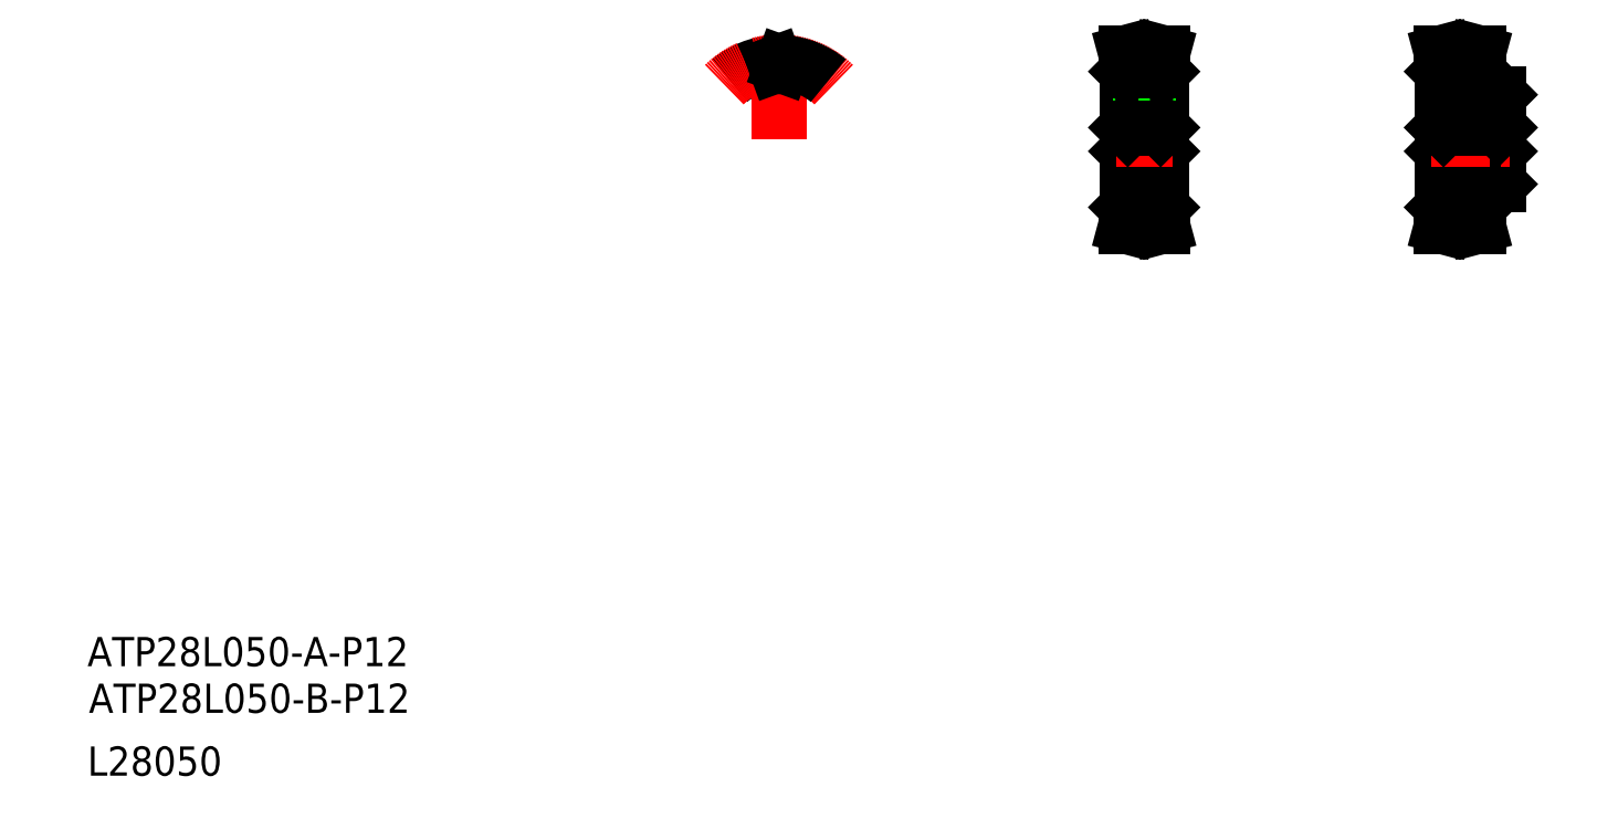
<metadata>
{"format":"dxf","ext":"dxf","renderer":"ezdxf+matplotlib","layout":"modelspace","background":"white","min_lineweight":24,"dpi":150}
</metadata>
<code>
0
SECTION
2
ENTITIES
0
TEXT
8
0
10
-415.3
20
-178.6
30
0
40
16
1
ATP28L050-B-P12
0
TEXT
8
0
10
-416.1
20
-153
30
0
40
16
1
ATP28L050-A-P12
0
TEXT
8
0
10
-416.1
20
-213
30
0
40
16
1
L28050
0
LINE
8
0
10
154.2
20
141.7
30
0
11
154.2
21
129.7
31
0
0
LINE
8
0
10
153.7
20
98.5
30
0
11
153.7
21
172.9
31
0
0
LINE
8
0
10
172.7
20
98.5
30
0
11
172.7
21
172.9
31
0
0
LINE
8
0
10
172.2
20
141.7
30
0
11
172.2
21
129.7
31
0
0
LINE
8
CENTER
10
156.1
20
93.25
30
0
11
170.3
21
93.25
31
0
0
LINE
8
0
10
170.2
20
98.2
30
0
11
172.4
21
98.2
31
0
0
LINE
8
0
10
172.4
20
98.2
30
0
11
172.7
21
98.5
31
0
0
LINE
8
0
10
171.6
20
88.2
30
0
11
173.3
21
88.2
31
0
0
LINE
8
0
10
171.8
20
93.84
30
0
11
173.3
21
88.2
31
0
0
LINE
8
0
10
171.8
20
98.2
30
0
11
171.8
21
93.84
31
0
0
LINE
8
0
10
170.2
20
93.63
30
0
11
171.6
21
88.2
31
0
0
LINE
8
0
10
170.2
20
98.2
30
0
11
170.2
21
93.63
31
0
0
LINE
8
0
10
154
20
98.2
30
0
11
153.7
21
98.5
31
0
0
LINE
8
0
10
154.6
20
98.2
30
0
11
154.6
21
93.84
31
0
0
LINE
8
0
10
154.7
20
88.2
30
0
11
156.2
21
93.63
31
0
0
LINE
8
0
10
156.2
20
98.2
30
0
11
156.2
21
93.63
31
0
0
LINE
8
0
10
154
20
98.2
30
0
11
156.2
21
98.2
31
0
0
LINE
8
0
10
156.2
20
95.76
30
0
11
170.2
21
95.76
31
0
0
LINE
8
0
10
156.2
20
93.63
30
0
11
170.2
21
93.63
31
0
0
LINE
8
0
10
153.1
20
88.2
30
0
11
154.7
21
88.2
31
0
0
LINE
8
0
10
153.1
20
88.2
30
0
11
154.6
21
93.84
31
0
0
LINE
8
0
10
172.7
20
129.2
30
0
11
172.2
21
129.7
31
0
0
LINE
8
0
10
153.7
20
129.2
30
0
11
154.2
21
129.7
31
0
0
LINE
8
0
10
154.2
20
129.7
30
0
11
172.2
21
129.7
31
0
0
LINE
8
CENTER
10
147.7
20
135.7
30
0
11
178.7
21
135.7
31
0
0
LINE
8
CENTER
10
163.2
20
137.7
30
0
11
163.2
21
182.1
31
0
0
LINE
8
0
10
165.4
20
153.7
30
0
11
165.4
21
175.6
31
0
0
LINE
8
0
10
160.9
20
153.7
30
0
11
160.9
21
175.6
31
0
0
LINE
8
0
10
161.2
20
141.7
30
0
11
161.2
21
153.7
31
0
0
LINE
8
0
10
161.5
20
141.7
30
0
11
161.5
21
153.7
31
0
0
LINE
8
0
10
164.8
20
141.7
30
0
11
164.8
21
153.7
31
0
0
LINE
8
0
10
165.2
20
141.7
30
0
11
165.2
21
153.7
31
0
0
LINE
8
0
10
160.9
20
153.7
30
0
11
165.4
21
153.7
31
0
0
LINE
8
0
10
172.7
20
142.2
30
0
11
172.2
21
141.7
31
0
0
LINE
8
0
10
153.7
20
142.2
30
0
11
154.2
21
141.7
31
0
0
LINE
8
0
10
154.2
20
141.7
30
0
11
172.2
21
141.7
31
0
0
LINE
8
CENTER
10
156.1
20
178.1
30
0
11
170.3
21
178.1
31
0
0
LINE
8
0
10
170.2
20
173.2
30
0
11
172.4
21
173.2
31
0
0
LINE
8
0
10
171.8
20
177.6
30
0
11
173.3
21
183.2
31
0
0
LINE
8
0
10
154.7
20
183.2
30
0
11
156.2
21
177.8
31
0
0
LINE
8
0
10
170.2
20
177.8
30
0
11
171.6
21
183.2
31
0
0
LINE
8
0
10
172.4
20
173.2
30
0
11
172.7
21
172.9
31
0
0
LINE
8
0
10
154
20
173.2
30
0
11
153.7
21
172.9
31
0
0
LINE
8
0
10
171.6
20
183.2
30
0
11
173.3
21
183.2
31
0
0
LINE
8
0
10
156.2
20
175.6
30
0
11
170.2
21
175.6
31
0
0
LINE
8
0
10
156.2
20
177.8
30
0
11
170.2
21
177.8
31
0
0
LINE
8
0
10
154
20
173.2
30
0
11
156.2
21
173.2
31
0
0
LINE
8
0
10
154.6
20
173.2
30
0
11
154.6
21
177.6
31
0
0
LINE
8
0
10
171.8
20
173.2
30
0
11
171.8
21
177.6
31
0
0
LINE
8
0
10
156.2
20
173.2
30
0
11
156.2
21
177.8
31
0
0
LINE
8
0
10
170.2
20
174.3
30
0
11
170.2
21
174.3
31
0
0
LINE
8
0
10
170.2
20
175.5
30
0
11
170.2
21
175.5
31
0
0
LINE
8
0
10
170.2
20
173.2
30
0
11
170.2
21
177.8
31
0
0
LINE
8
0
10
153.1
20
183.2
30
0
11
154.6
21
177.6
31
0
0
LINE
8
0
10
153.1
20
183.2
30
0
11
154.7
21
183.2
31
0
0
LINE
8
0
10
357.2
20
141.7
30
0
11
357.2
21
129.7
31
0
0
LINE
8
0
10
326.7
20
98.5
30
0
11
326.7
21
172.9
31
0
0
LINE
8
0
10
327.2
20
141.7
30
0
11
327.2
21
129.7
31
0
0
LINE
8
0
10
326.7
20
111
30
0
11
326.7
21
160.4
31
0
0
LINE
8
0
10
357.7
20
111.2
30
0
11
357.7
21
160.2
31
0
0
LINE
8
0
10
345.7
20
98.5
30
0
11
345.7
21
110.7
31
0
0
LINE
8
CENTER
10
329.1
20
93.25
30
0
11
343.3
21
93.25
31
0
0
LINE
8
0
10
329.2
20
93.63
30
0
11
343.2
21
93.63
31
0
0
LINE
8
0
10
329.2
20
95.76
30
0
11
343.2
21
95.76
31
0
0
LINE
8
0
10
329.2
20
98.2
30
0
11
329.2
21
93.63
31
0
0
LINE
8
0
10
327.6
20
98.2
30
0
11
327.6
21
93.84
31
0
0
LINE
8
0
10
327
20
98.2
30
0
11
326.7
21
98.5
31
0
0
LINE
8
0
10
327
20
98.2
30
0
11
329.2
21
98.2
31
0
0
LINE
8
0
10
326.1
20
88.2
30
0
11
327.8
21
88.2
31
0
0
LINE
8
0
10
327.8
20
88.2
30
0
11
329.2
21
93.63
31
0
0
LINE
8
0
10
326.1
20
88.2
30
0
11
327.6
21
93.84
31
0
0
LINE
8
0
10
343.2
20
98.2
30
0
11
345.4
21
98.2
31
0
0
LINE
8
0
10
343.2
20
98.2
30
0
11
343.2
21
93.63
31
0
0
LINE
8
0
10
344.8
20
98.2
30
0
11
344.8
21
93.84
31
0
0
LINE
8
0
10
345.4
20
98.2
30
0
11
345.7
21
98.5
31
0
0
LINE
8
0
10
344.7
20
88.2
30
0
11
346.3
21
88.2
31
0
0
LINE
8
0
10
343.2
20
93.63
30
0
11
344.7
21
88.2
31
0
0
LINE
8
0
10
344.8
20
93.84
30
0
11
346.3
21
88.2
31
0
0
LINE
8
0
10
327.2
20
129.7
30
0
11
357.2
21
129.7
31
0
0
LINE
8
0
10
326.7
20
129.2
30
0
11
327.2
21
129.7
31
0
0
LINE
8
0
10
357.2
20
129.7
30
0
11
357.7
21
129.2
31
0
0
LINE
8
0
10
357.2
20
110.7
30
0
11
357.7
21
111.2
31
0
0
LINE
8
0
10
345.7
20
110.7
30
0
11
357.2
21
110.7
31
0
0
LINE
8
CENTER
10
320.7
20
135.7
30
0
11
363.7
21
135.7
31
0
0
LINE
8
CENTER
10
350.7
20
139.7
30
0
11
350.7
21
162.7
31
0
0
LINE
8
0
10
349.1
20
141.7
30
0
11
349.1
21
160.7
31
0
0
LINE
8
0
10
348.7
20
141.7
30
0
11
348.7
21
160.7
31
0
0
LINE
8
0
10
352.7
20
141.7
30
0
11
352.7
21
160.7
31
0
0
LINE
8
0
10
352.4
20
141.7
30
0
11
352.4
21
160.7
31
0
0
LINE
8
0
10
327.2
20
141.7
30
0
11
357.2
21
141.7
31
0
0
LINE
8
0
10
326.7
20
142.2
30
0
11
327.2
21
141.7
31
0
0
LINE
8
0
10
357.2
20
141.7
30
0
11
357.7
21
142.2
31
0
0
LINE
8
CENTER
10
329.1
20
178.1
30
0
11
343.3
21
178.1
31
0
0
LINE
8
0
10
329.2
20
175.6
30
0
11
343.2
21
175.6
31
0
0
LINE
8
0
10
329.2
20
177.8
30
0
11
343.2
21
177.8
31
0
0
LINE
8
0
10
327
20
173.2
30
0
11
326.7
21
172.9
31
0
0
LINE
8
0
10
326.1
20
183.2
30
0
11
327.8
21
183.2
31
0
0
LINE
8
0
10
326.1
20
183.2
30
0
11
327.6
21
177.6
31
0
0
LINE
8
0
10
327.6
20
173.2
30
0
11
327.6
21
177.6
31
0
0
LINE
8
0
10
327.8
20
183.2
30
0
11
329.2
21
177.8
31
0
0
LINE
8
0
10
329.2
20
173.2
30
0
11
329.2
21
177.8
31
0
0
LINE
8
0
10
327
20
173.2
30
0
11
329.2
21
173.2
31
0
0
LINE
8
0
10
343.2
20
173.2
30
0
11
345.4
21
173.2
31
0
0
LINE
8
0
10
345.4
20
173.2
30
0
11
345.7
21
172.9
31
0
0
LINE
8
0
10
344.7
20
183.2
30
0
11
346.3
21
183.2
31
0
0
LINE
8
0
10
344.8
20
177.6
30
0
11
346.3
21
183.2
31
0
0
LINE
8
0
10
344.8
20
173.2
30
0
11
344.8
21
177.6
31
0
0
LINE
8
0
10
343.2
20
177.8
30
0
11
344.7
21
183.2
31
0
0
LINE
8
0
10
343.2
20
173.2
30
0
11
343.2
21
177.8
31
0
0
LINE
8
0
10
345.7
20
160.7
30
0
11
345.7
21
172.9
31
0
0
LINE
8
0
10
357.2
20
160.7
30
0
11
357.7
21
160.2
31
0
0
LINE
8
0
10
345.7
20
160.7
30
0
11
357.2
21
160.7
31
0
0
ARC
8
0
10
-36.98
20
135.7
30
0
40
42.06
50
93.69
51
130
0
ARC
8
CENTER
10
-36.98
20
135.7
30
0
40
42.45
50
45
51
135
0
LINE
8
CENTER
10
-36.98
20
135.7
30
0
11
-36.98
21
184.1
31
0
0
ARC
8
0
10
-36.98
20
135.7
30
0
40
39.93
50
88.66
51
91.34
0
LINE
8
0
10
-35.22
20
176.2
30
0
11
-34.8
21
177.3
31
0
0
LINE
8
0
10
-38.74
20
176.2
30
0
11
-39.16
21
177.3
31
0
0
ARC
8
0
10
-36.98
20
135.7
30
0
40
42.06
50
50
51
86.31
0
ARC
8
0
10
-39.66
20
177.1
30
0
40
0.53
50
20
51
93.69
0
ARC
8
0
10
-34.31
20
177.1
30
0
40
0.53
50
86.31
51
160
0
ARC
8
0
10
-37.94
20
176.5
30
0
40
0.86
50
200
51
271.3
0
ARC
8
0
10
-36.03
20
176.5
30
0
40
0.86
50
268.7
51
340
0
ENDSEC
0
EOF

</code>
